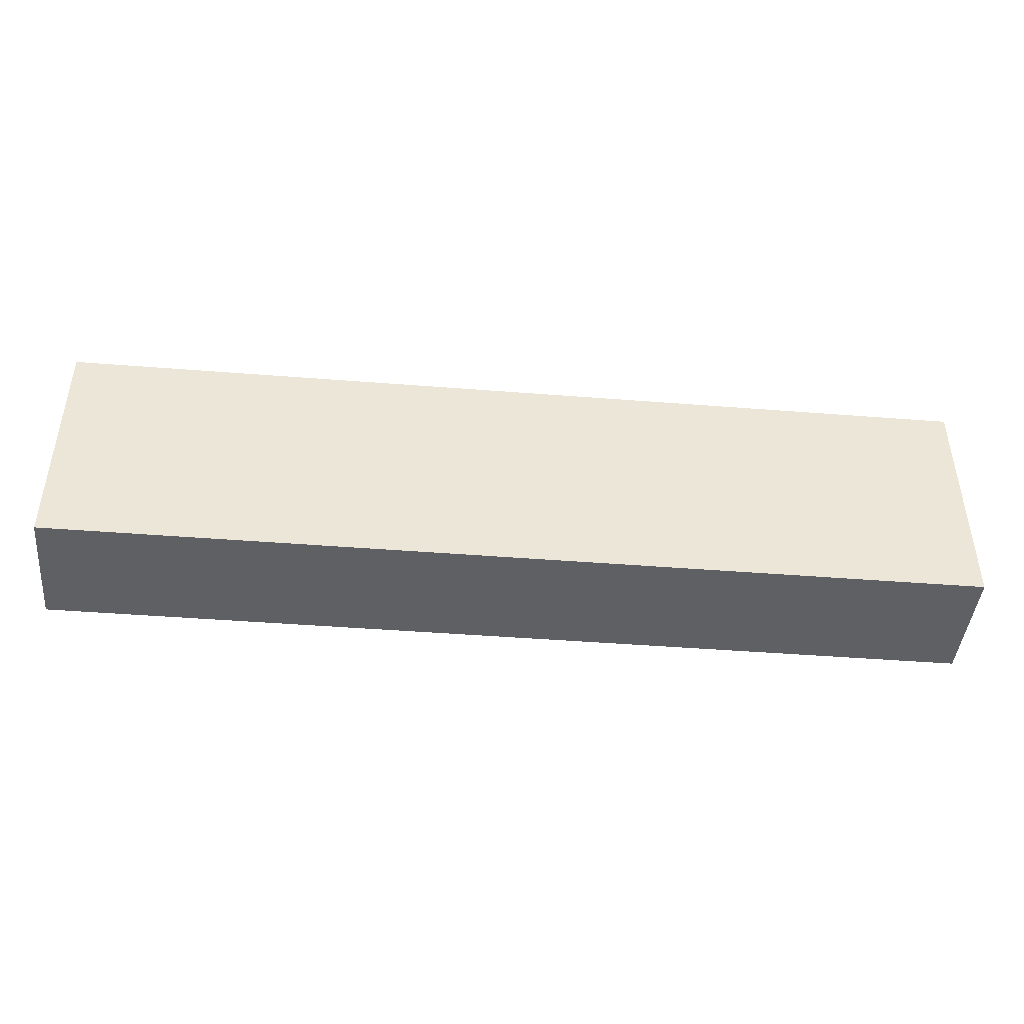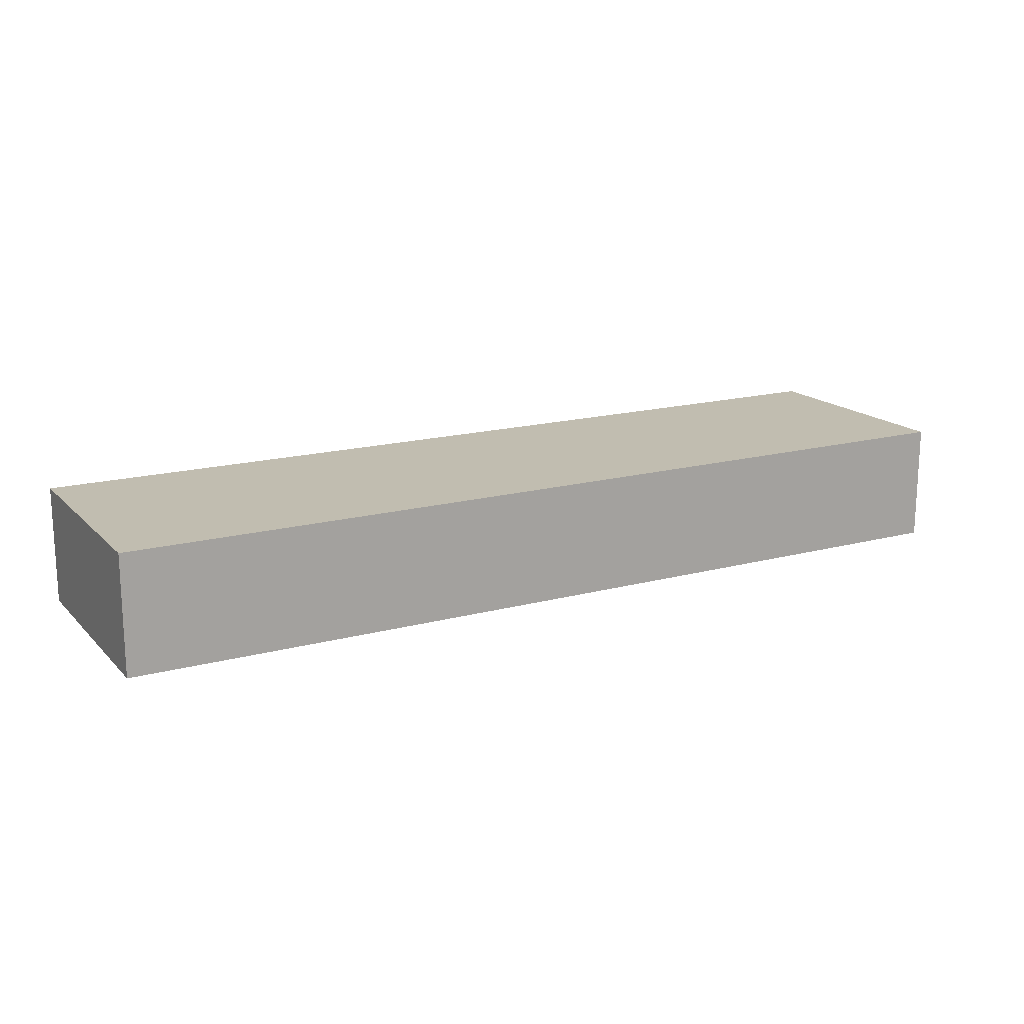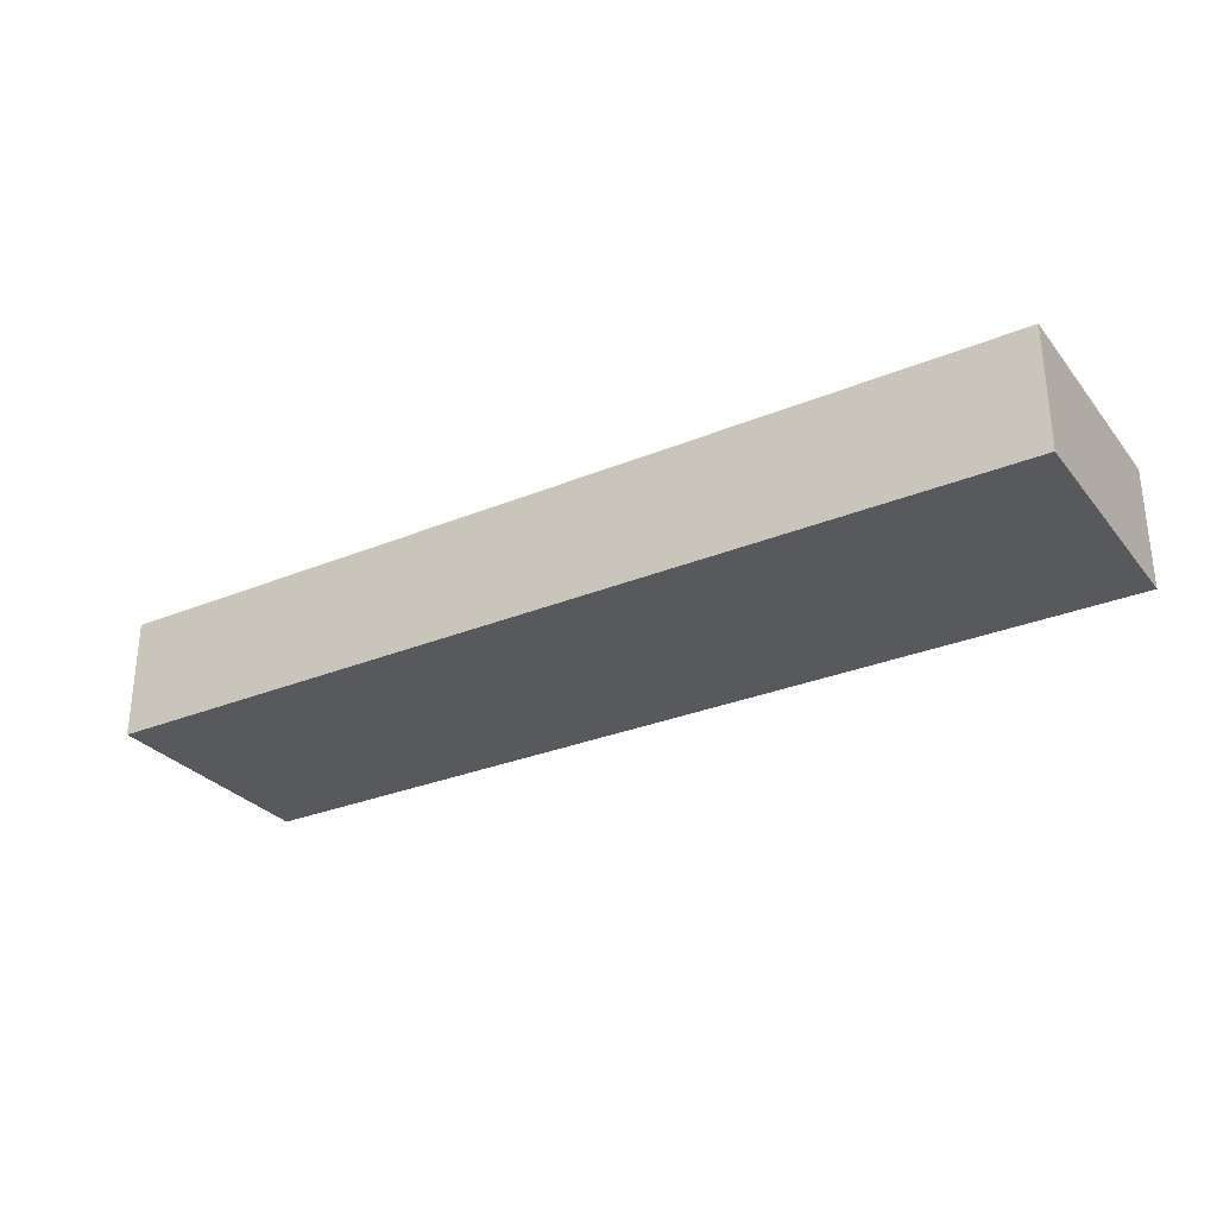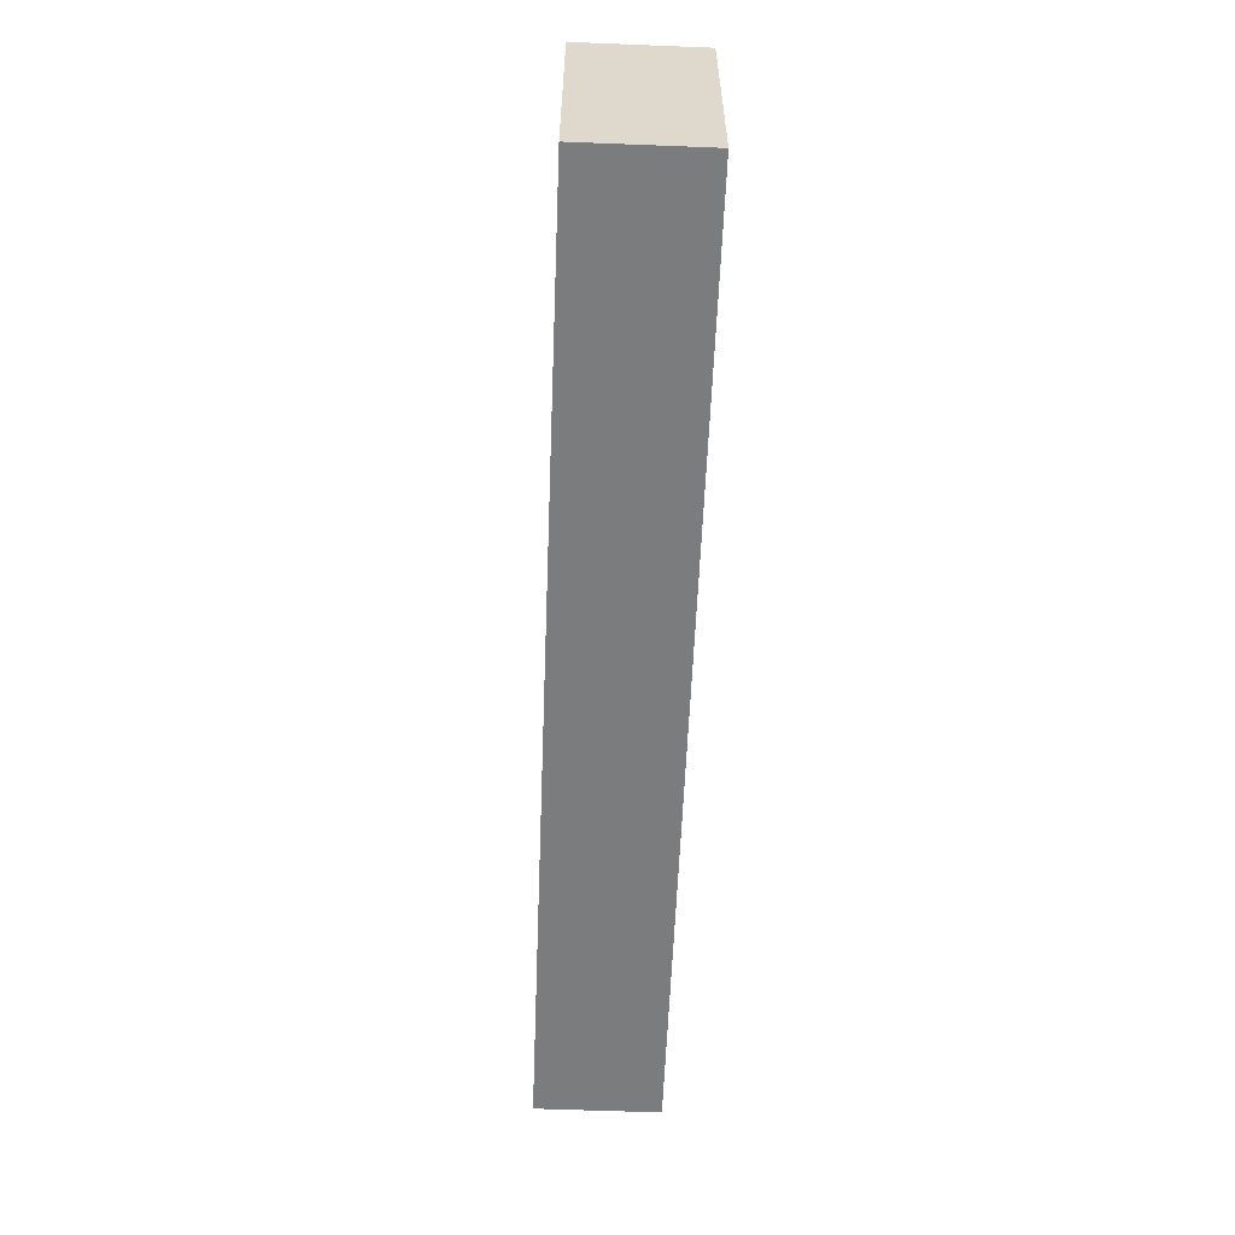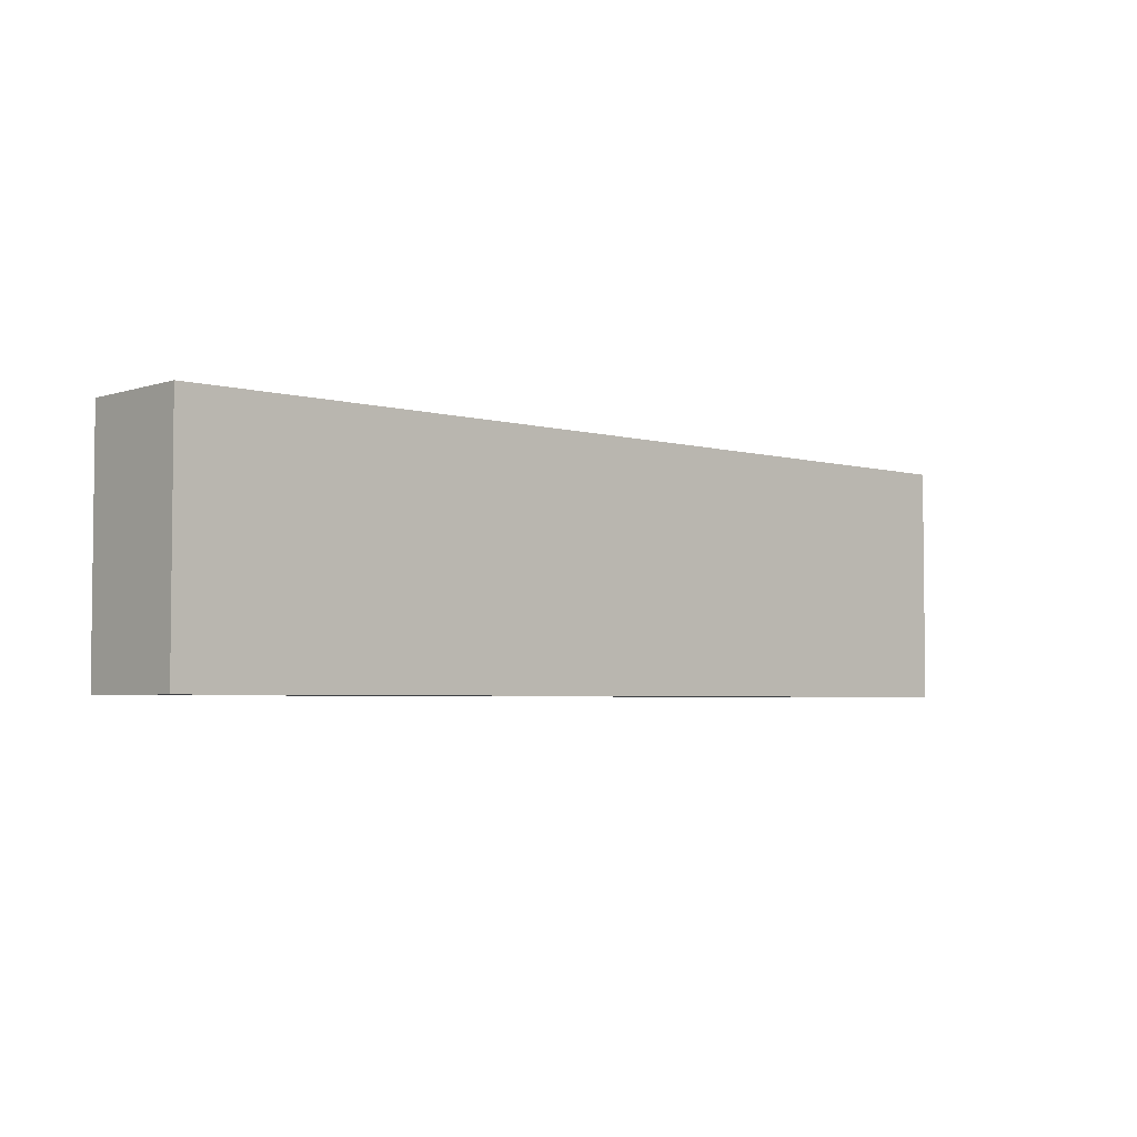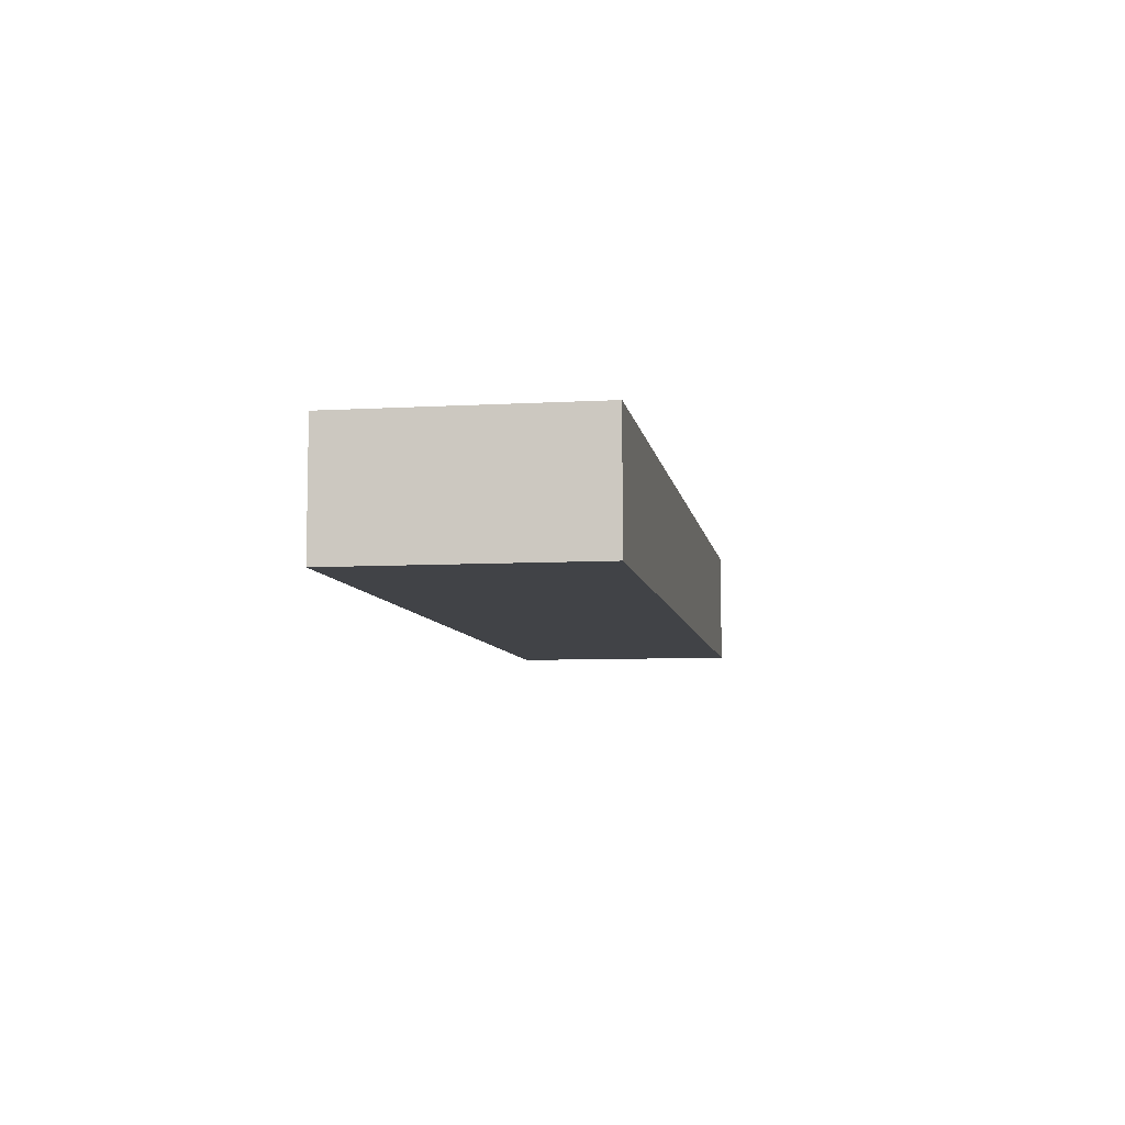
<metadata>
{"format":"obj","ext":"obj","renderer":"f3d","projection":"perspective","resolution":1024,"background":"white","views":[{"elev":-44.1,"azim":174.7,"up":"+Y"},{"elev":16.7,"azim":-28.6,"up":"+Z"},{"elev":-29.7,"azim":31.2,"up":"+Z"},{"elev":-58.6,"azim":-92.3,"up":"+Y"},{"elev":-3.9,"azim":-42.6,"up":"+Y"},{"elev":-7.3,"azim":-80.8,"up":"+Z"}]}
</metadata>
<code>
o CatCube - 31x8x4
v 15.5 4 -2
v 15.5 -4 -2
v 15.5 4 2
v 15.5 -4 2
v -15.5 4 -2
v -15.5 -4 -2
v -15.5 4 2
v -15.5 -4 2
f 1 5 7 3
f 4 3 7 8
f 8 7 5 6
f 6 2 4 8
f 2 1 3 4
f 6 5 1 2

</code>
